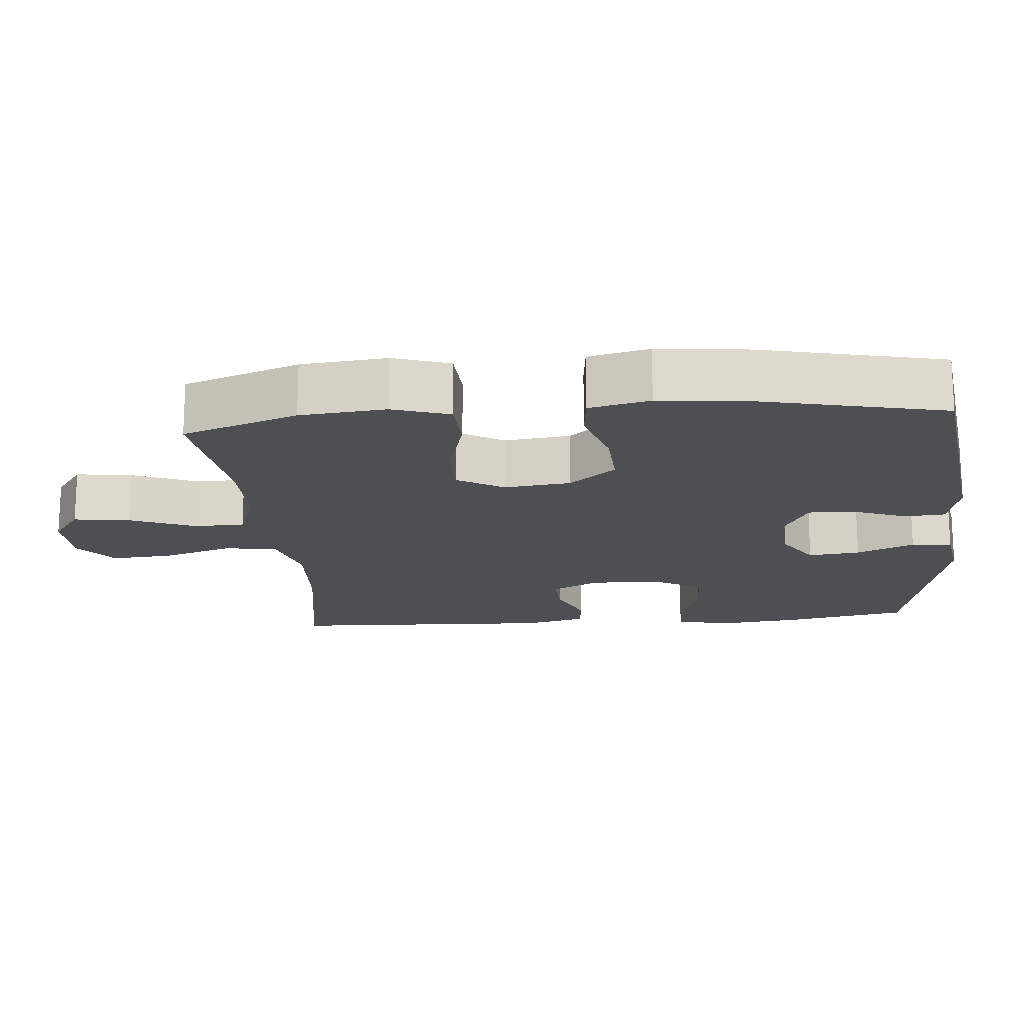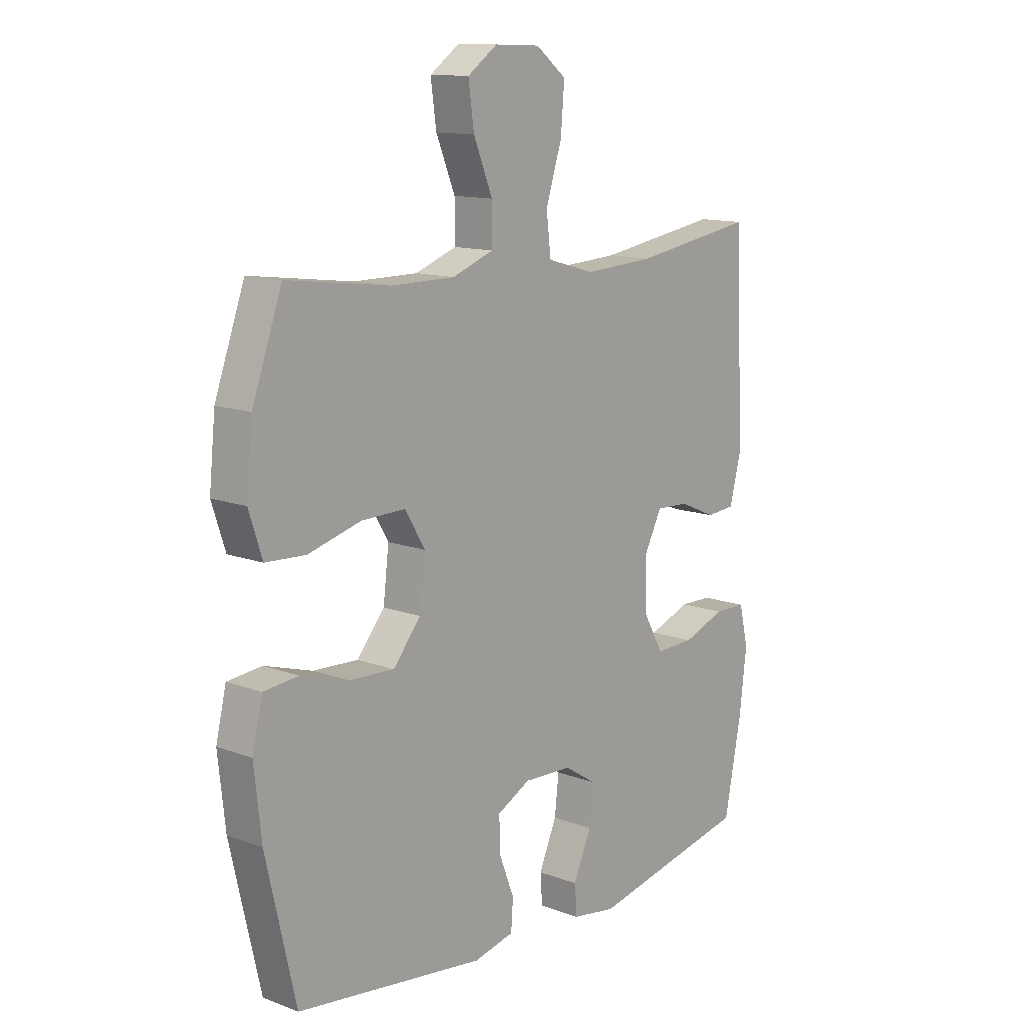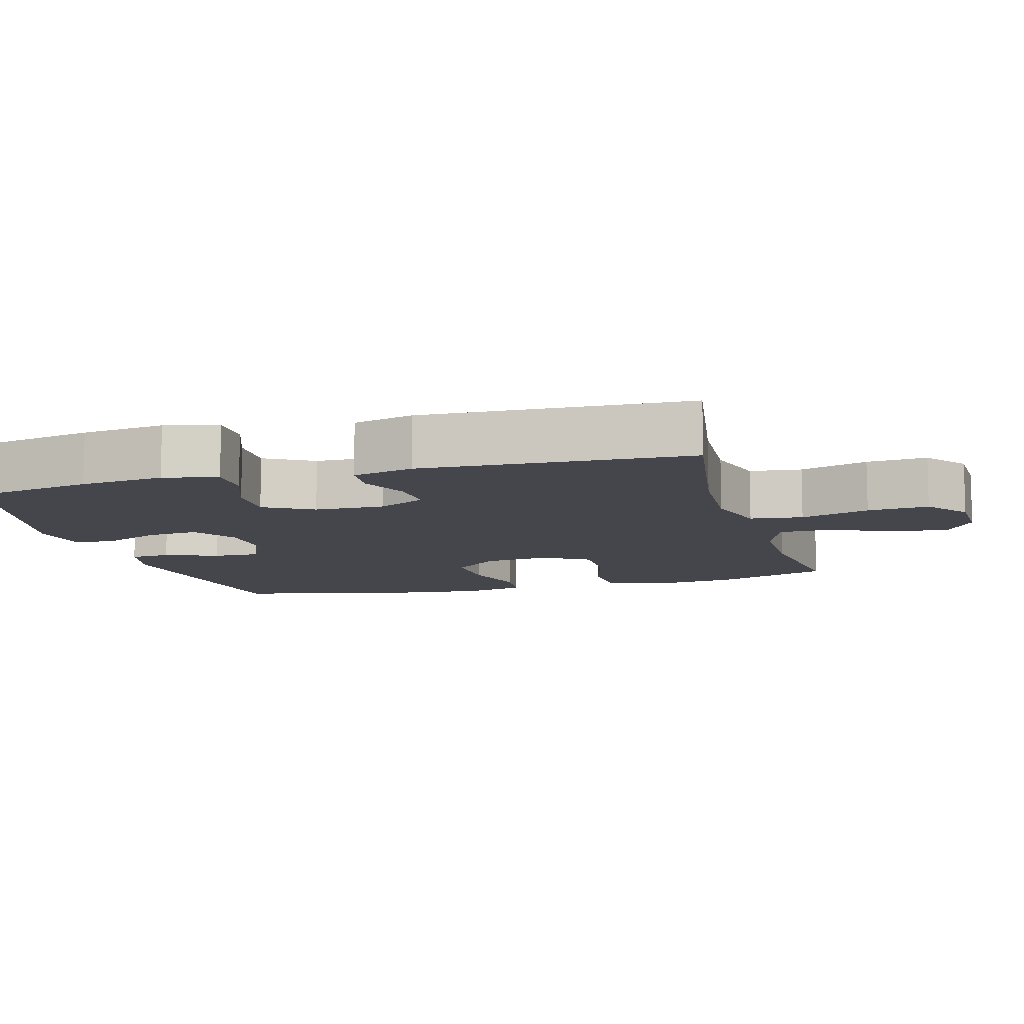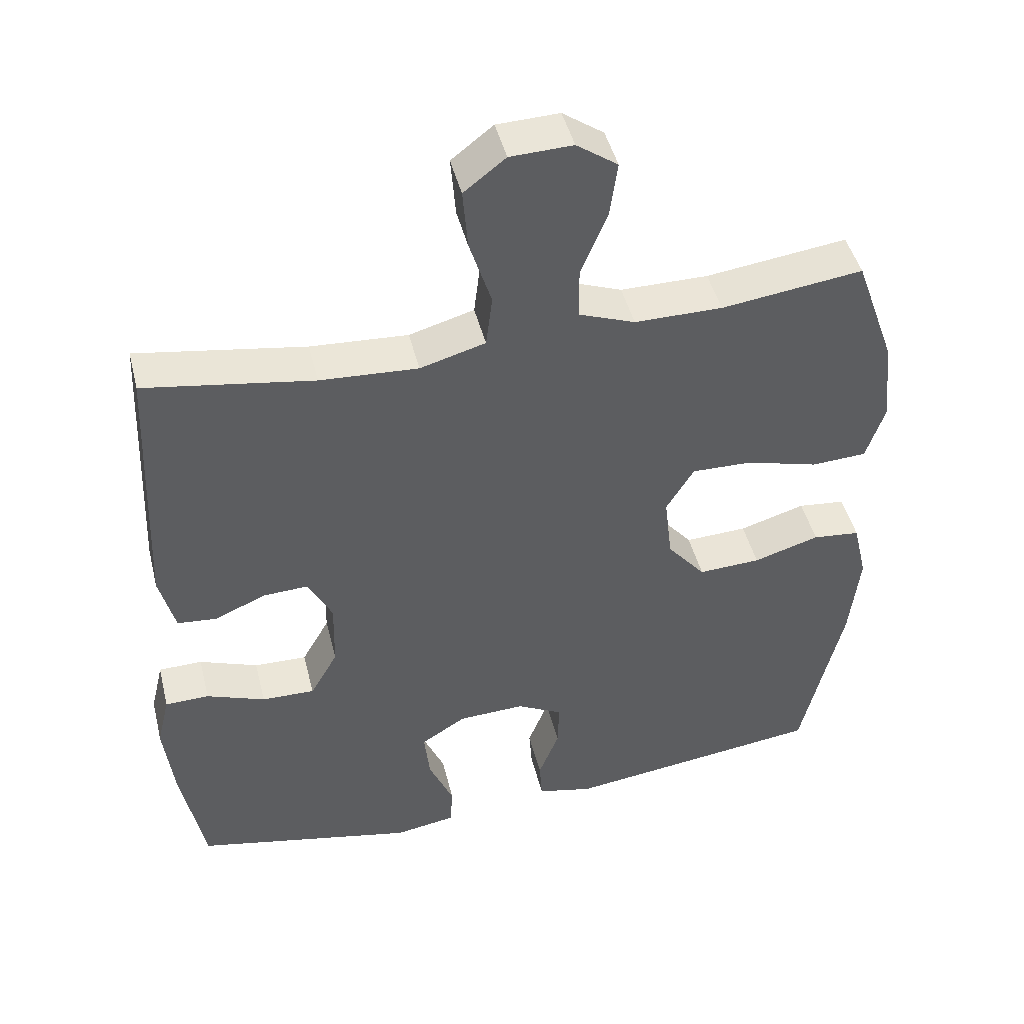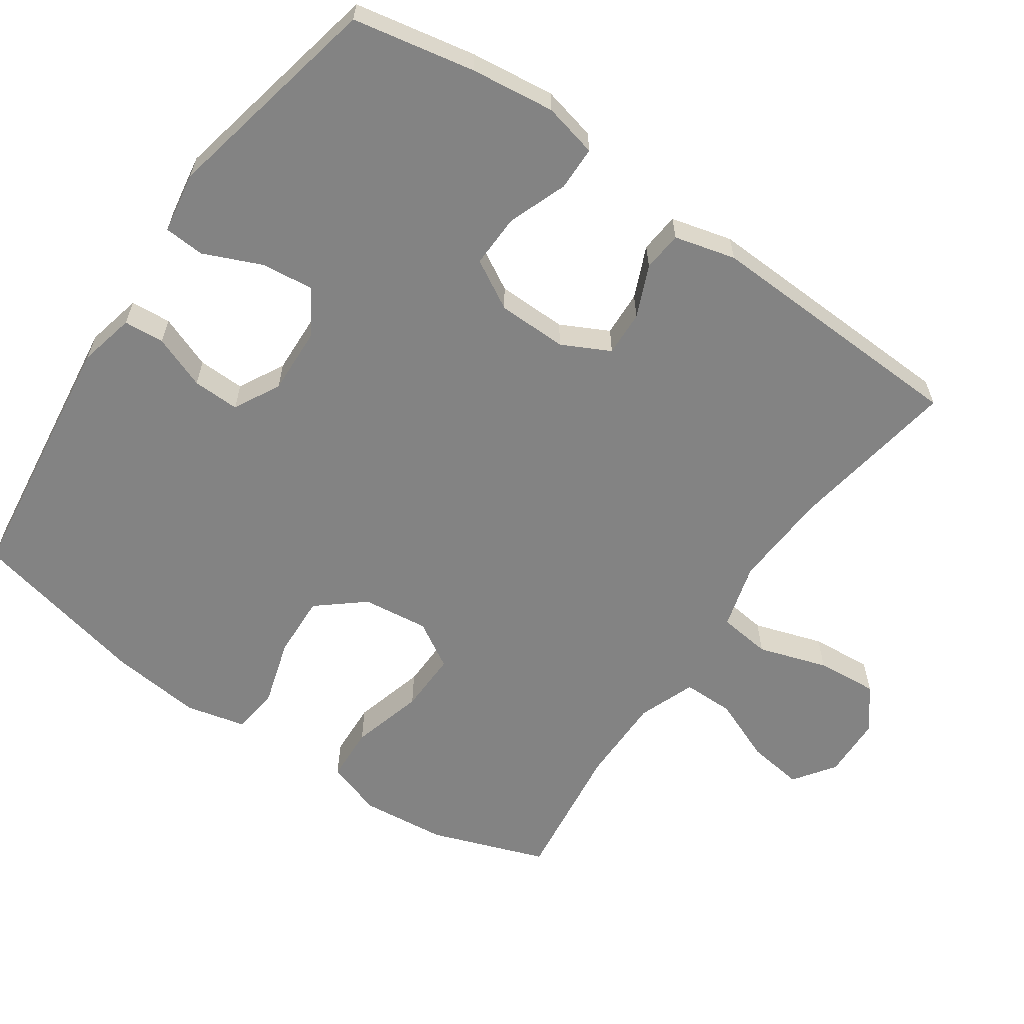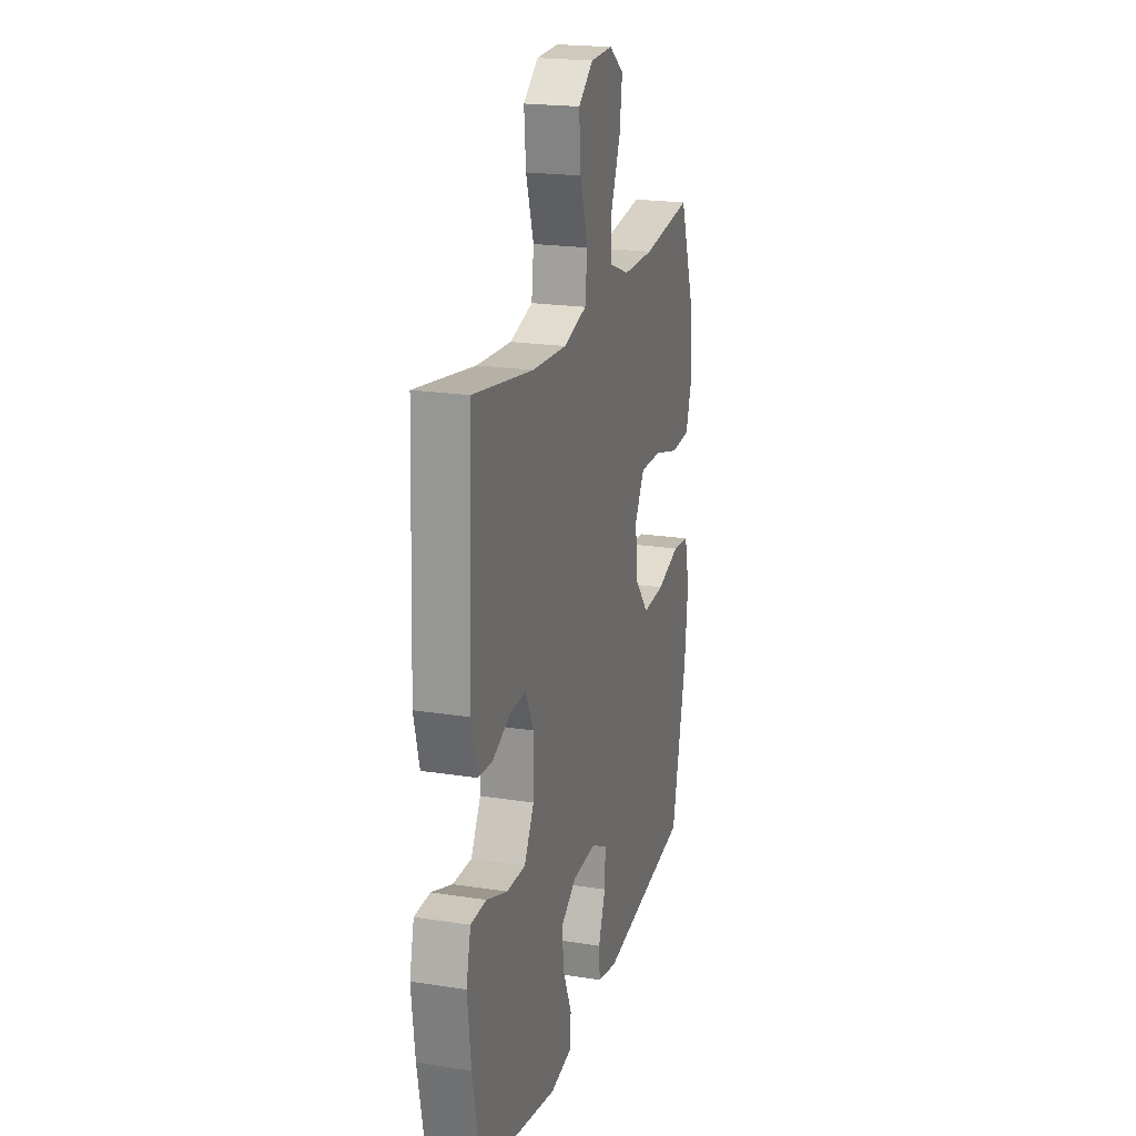
<metadata>
{"format":"obj","ext":"obj","renderer":"f3d","projection":"perspective","resolution":1024,"background":"white","views":[{"elev":-17.5,"azim":95.1,"up":"+Y"},{"elev":12.7,"azim":130.7,"up":"+Z"},{"elev":-10.1,"azim":-74.4,"up":"+Y"},{"elev":45.6,"azim":-13.8,"up":"+Z"},{"elev":-61.0,"azim":-124.6,"up":"+Y"},{"elev":20.6,"azim":-74.2,"up":"+Z"}]}
</metadata>
<code>
v 0.5 0.07 -0.5
v 0.134 0.07 -0.547
v 0.055 0.07 -0.529
v 0.051 0.07 -0.472
v 0.08 0.07 -0.397
v 0.082 0.07 -0.331
v 0.017 0.07 -0.297
v -0.077 0.07 -0.301
v -0.14 0.07 -0.341
v -0.132 0.07 -0.414
v -0.097 0.07 -0.495
v -0.101 0.07 -0.552
v -0.187 0.07 -0.566
v -0.5 0.07 -0.5
v -0.533 0.07 -0.329
v -0.547 0.07 -0.211
v -0.529 0.07 -0.135
v -0.467 0.07 -0.134
v -0.384 0.07 -0.165
v -0.309 0.07 -0.167
v -0.27 0.07 -0.098
v -0.268 0.07 0
v -0.302 0.07 0.067
v -0.366 0.07 0.064
v -0.438 0.07 0.033
v -0.494 0.07 0.038
v -0.516 0.07 0.124
v -0.5 0.07 0.5
v -0.262 0.07 0.462
v -0.124 0.07 0.454
v -0.032 0.07 0.48
v -0.023 0.07 0.554
v -0.054 0.07 0.651
v -0.061 0.07 0.737
v -0.002 0.07 0.783
v 0.086 0.07 0.786
v 0.144 0.07 0.745
v 0.133 0.07 0.666
v 0.096 0.07 0.576
v 0.096 0.07 0.504
v 0.176 0.07 0.474
v 0.3 0.07 0.474
v 0.5 0.07 0.5
v 0.558 0.07 0.338
v 0.57 0.07 0.218
v 0.544 0.07 0.139
v 0.466 0.07 0.135
v 0.364 0.07 0.163
v 0.278 0.07 0.165
v 0.239 0.07 0.1
v 0.25 0.07 0.007
v 0.304 0.07 -0.058
v 0.392 0.07 -0.054
v 0.485 0.07 -0.026
v 0.552 0.07 -0.033
v 0.572 0.07 -0.118
v 0.558 0.07 -0.246
v 0.5 0 -0.5
v 0.134 0 -0.547
v 0.055 0 -0.529
v 0.051 0 -0.472
v 0.08 0 -0.397
v 0.082 0 -0.331
v 0.017 0 -0.297
v -0.077 0 -0.301
v -0.14 0 -0.341
v -0.132 0 -0.414
v -0.097 0 -0.495
v -0.101 0 -0.552
v -0.187 0 -0.566
v -0.5 0 -0.5
v -0.533 0 -0.329
v -0.547 0 -0.211
v -0.529 0 -0.135
v -0.467 0 -0.134
v -0.384 0 -0.165
v -0.309 0 -0.167
v -0.27 0 -0.098
v -0.268 0 0
v -0.302 0 0.067
v -0.366 0 0.064
v -0.438 0 0.033
v -0.494 0 0.038
v -0.516 0 0.124
v -0.5 0 0.5
v -0.262 0 0.462
v -0.124 0 0.454
v -0.032 0 0.48
v -0.023 0 0.554
v -0.054 0 0.651
v -0.061 0 0.737
v -0.002 0 0.783
v 0.086 0 0.786
v 0.144 0 0.745
v 0.133 0 0.666
v 0.096 0 0.576
v 0.096 0 0.504
v 0.176 0 0.474
v 0.3 0 0.474
v 0.5 0 0.5
v 0.558 0 0.338
v 0.57 0 0.218
v 0.544 0 0.139
v 0.466 0 0.135
v 0.364 0 0.163
v 0.278 0 0.165
v 0.239 0 0.1
v 0.25 0 0.007
v 0.304 0 -0.058
v 0.392 0 -0.054
v 0.485 0 -0.026
v 0.552 0 -0.033
v 0.572 0 -0.118
v 0.558 0 -0.246
f 53 54 55 56
f 52 53 56 57
f 45 46 47 48
f 45 48 49
f 42 43 44 45
f 41 42 45 49
f 40 41 49 50
f 36 37 38 39
f 36 39 40
f 35 36 40
f 32 33 34 35
f 32 35 40
f 31 32 40 50
f 26 27 28 29
f 24 25 26 29
f 23 24 29 30
f 22 23 30 31
f 16 17 18 19
f 16 19 20
f 15 16 20
f 14 15 20
f 13 14 20
f 10 11 12 13
f 9 10 13 20
f 8 9 20 21
f 2 3 4 5
f 2 5 6
f 52 57 1 2
f 51 52 2 6
f 50 51 6 7
f 21 22 31 50
f 7 8 21 50
f 113 112 111 110
f 114 113 110 109
f 105 104 103 102
f 106 105 102
f 102 101 100 99
f 106 102 99 98
f 107 106 98 97
f 96 95 94 93
f 97 96 93
f 97 93 92
f 92 91 90 89
f 97 92 89
f 107 97 89 88
f 86 85 84 83
f 86 83 82 81
f 87 86 81 80
f 88 87 80 79
f 76 75 74 73
f 77 76 73
f 77 73 72
f 77 72 71
f 77 71 70
f 70 69 68 67
f 77 70 67 66
f 78 77 66 65
f 62 61 60 59
f 63 62 59
f 59 58 114 109
f 63 59 109 108
f 64 63 108 107
f 107 88 79 78
f 107 78 65 64
f 1 58 59 2
f 2 59 60 3
f 3 60 61 4
f 4 61 62 5
f 5 62 63 6
f 6 63 64 7
f 7 64 65 8
f 8 65 66 9
f 9 66 67 10
f 10 67 68 11
f 11 68 69 12
f 12 69 70 13
f 13 70 71 14
f 14 71 72 15
f 15 72 73 16
f 16 73 74 17
f 17 74 75 18
f 18 75 76 19
f 19 76 77 20
f 20 77 78 21
f 21 78 79 22
f 22 79 80 23
f 23 80 81 24
f 24 81 82 25
f 25 82 83 26
f 26 83 84 27
f 27 84 85 28
f 28 85 86 29
f 29 86 87 30
f 30 87 88 31
f 31 88 89 32
f 32 89 90 33
f 33 90 91 34
f 34 91 92 35
f 35 92 93 36
f 36 93 94 37
f 37 94 95 38
f 38 95 96 39
f 39 96 97 40
f 40 97 98 41
f 41 98 99 42
f 42 99 100 43
f 43 100 101 44
f 44 101 102 45
f 45 102 103 46
f 46 103 104 47
f 47 104 105 48
f 48 105 106 49
f 49 106 107 50
f 50 107 108 51
f 51 108 109 52
f 52 109 110 53
f 53 110 111 54
f 54 111 112 55
f 55 112 113 56
f 56 113 114 57
f 57 114 58 1

</code>
